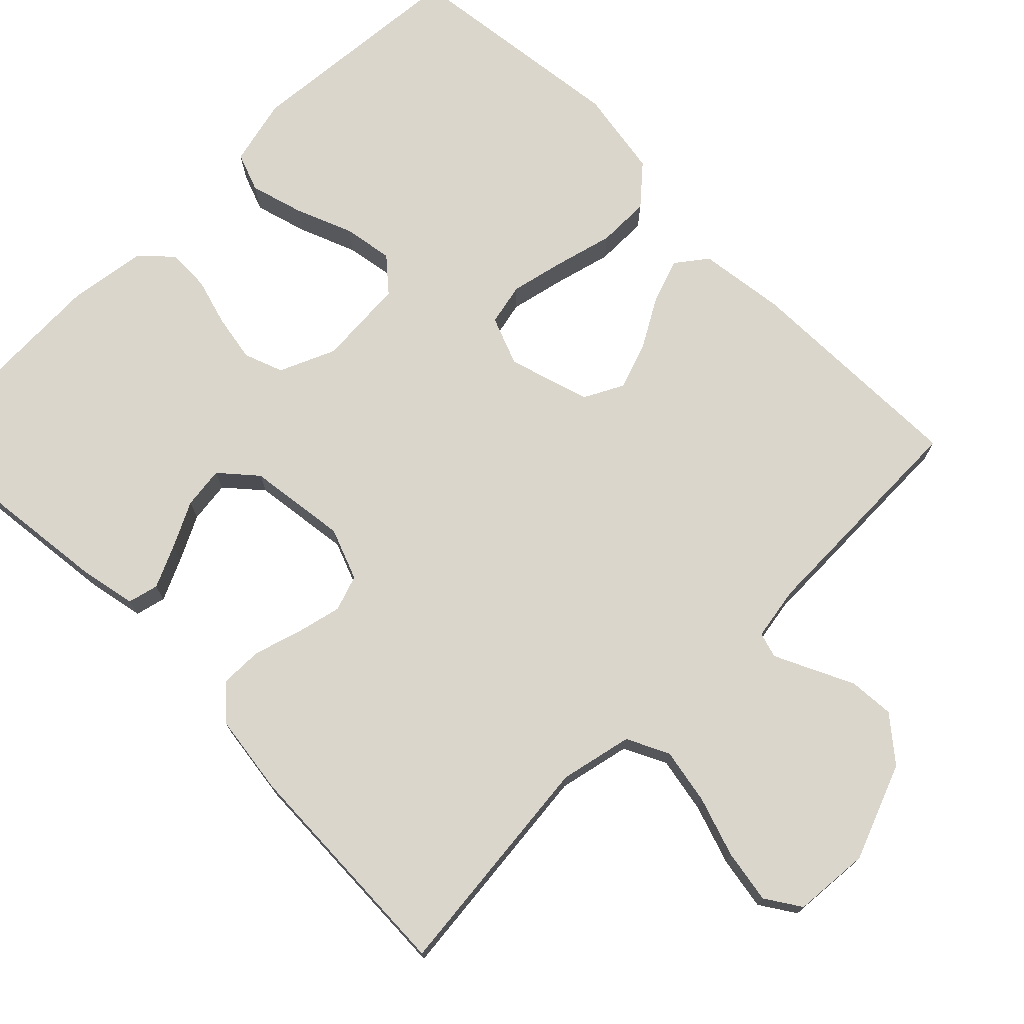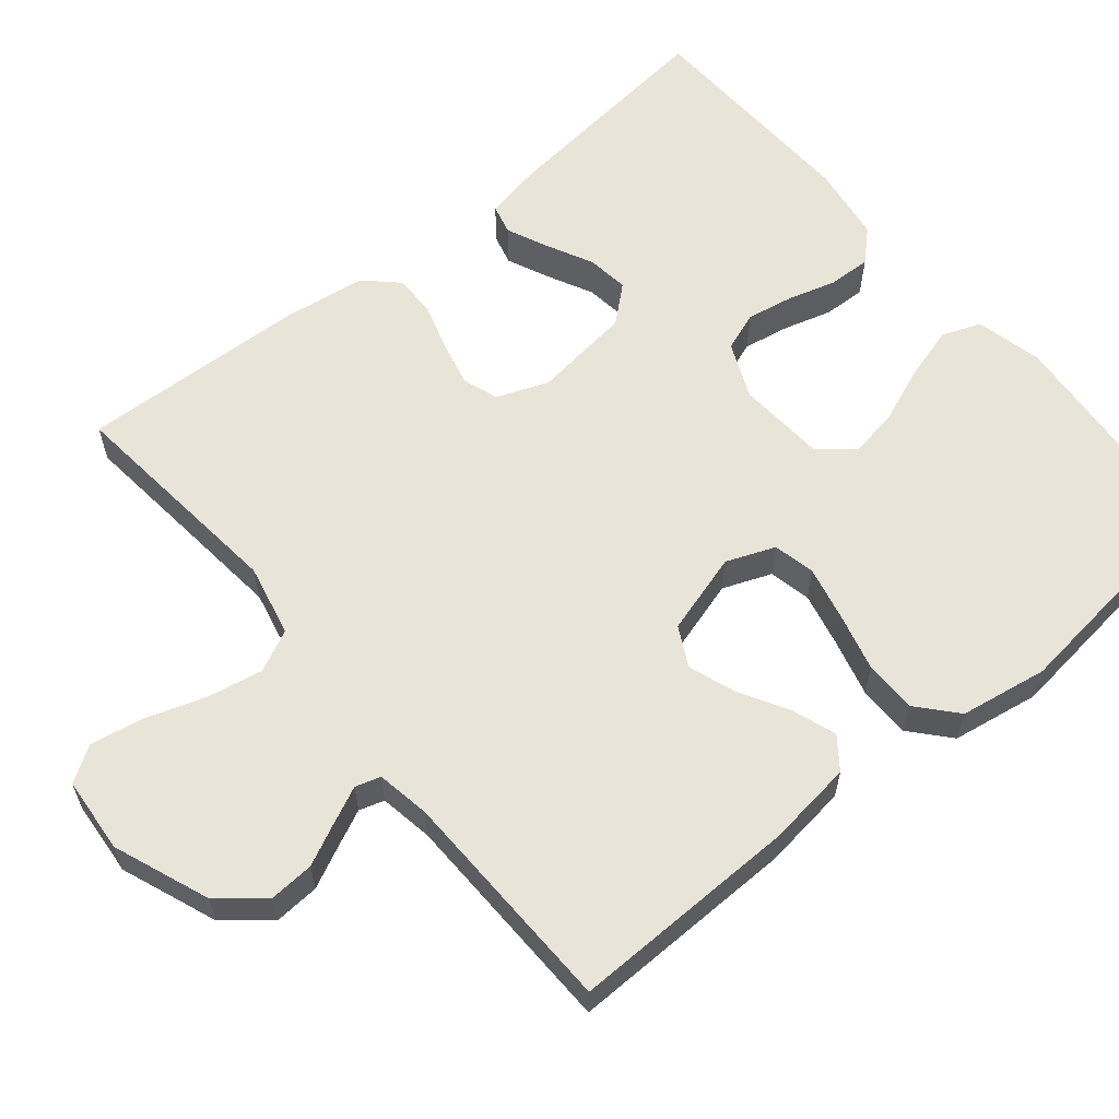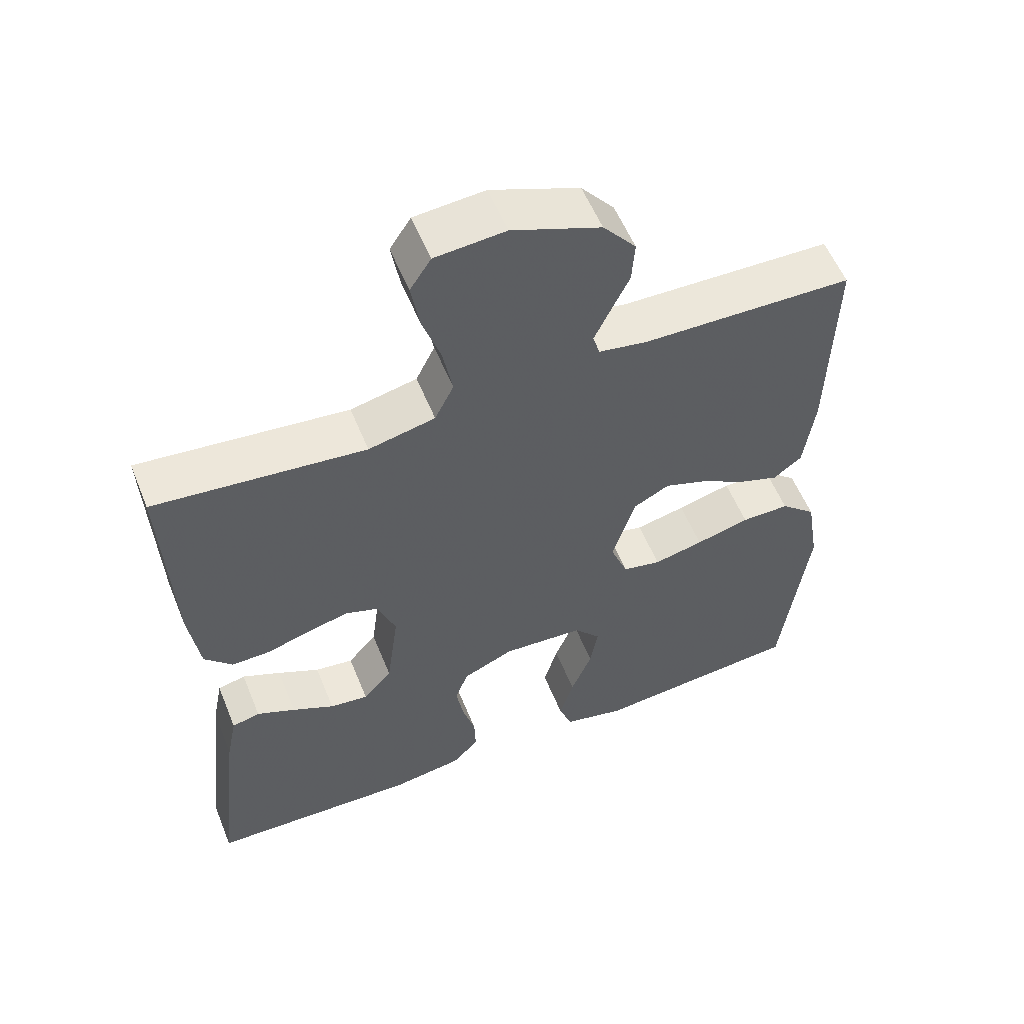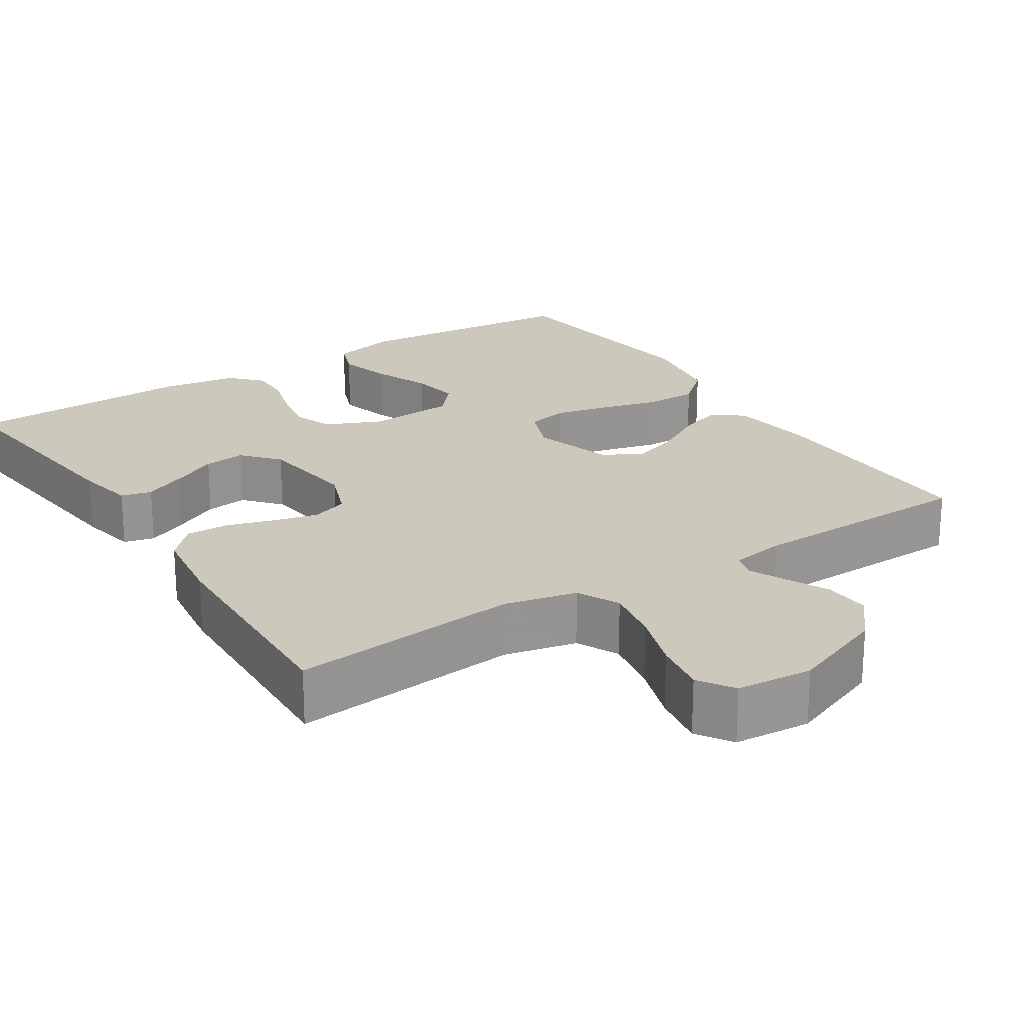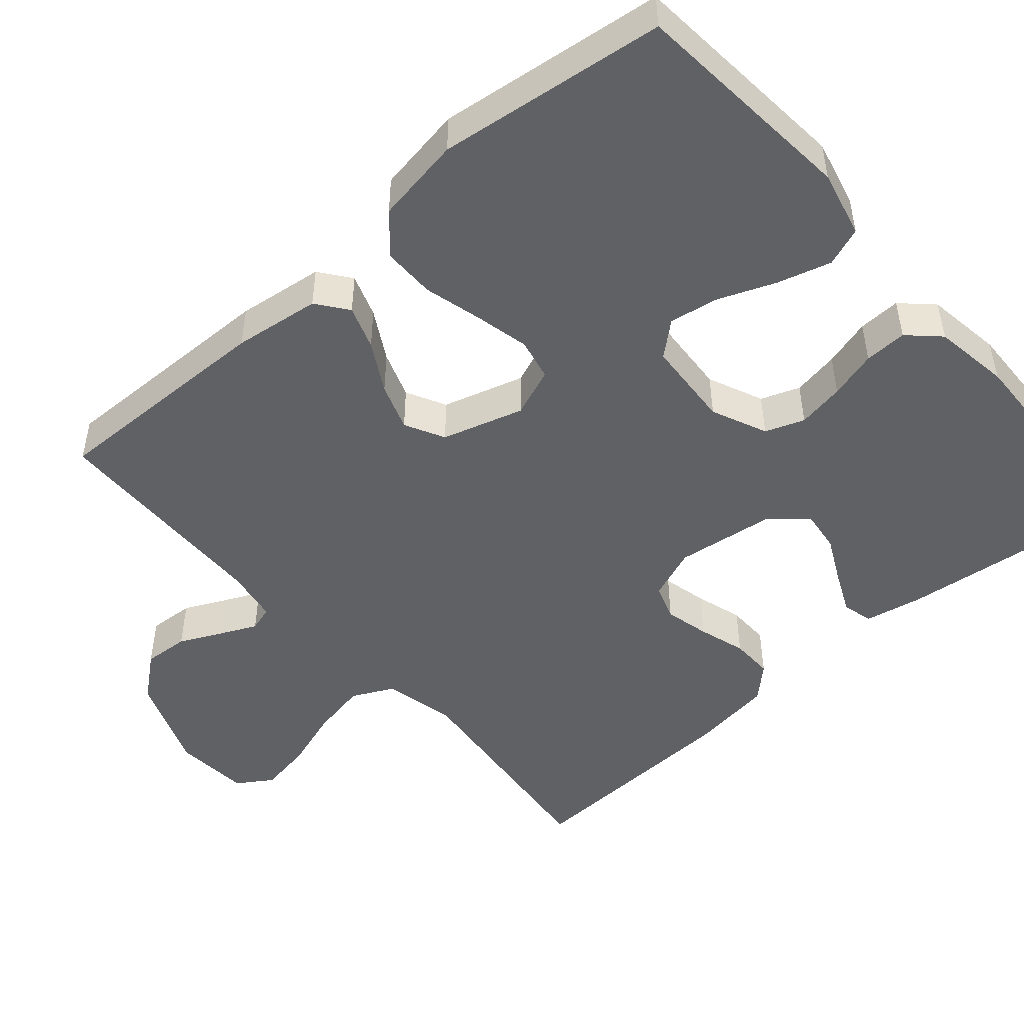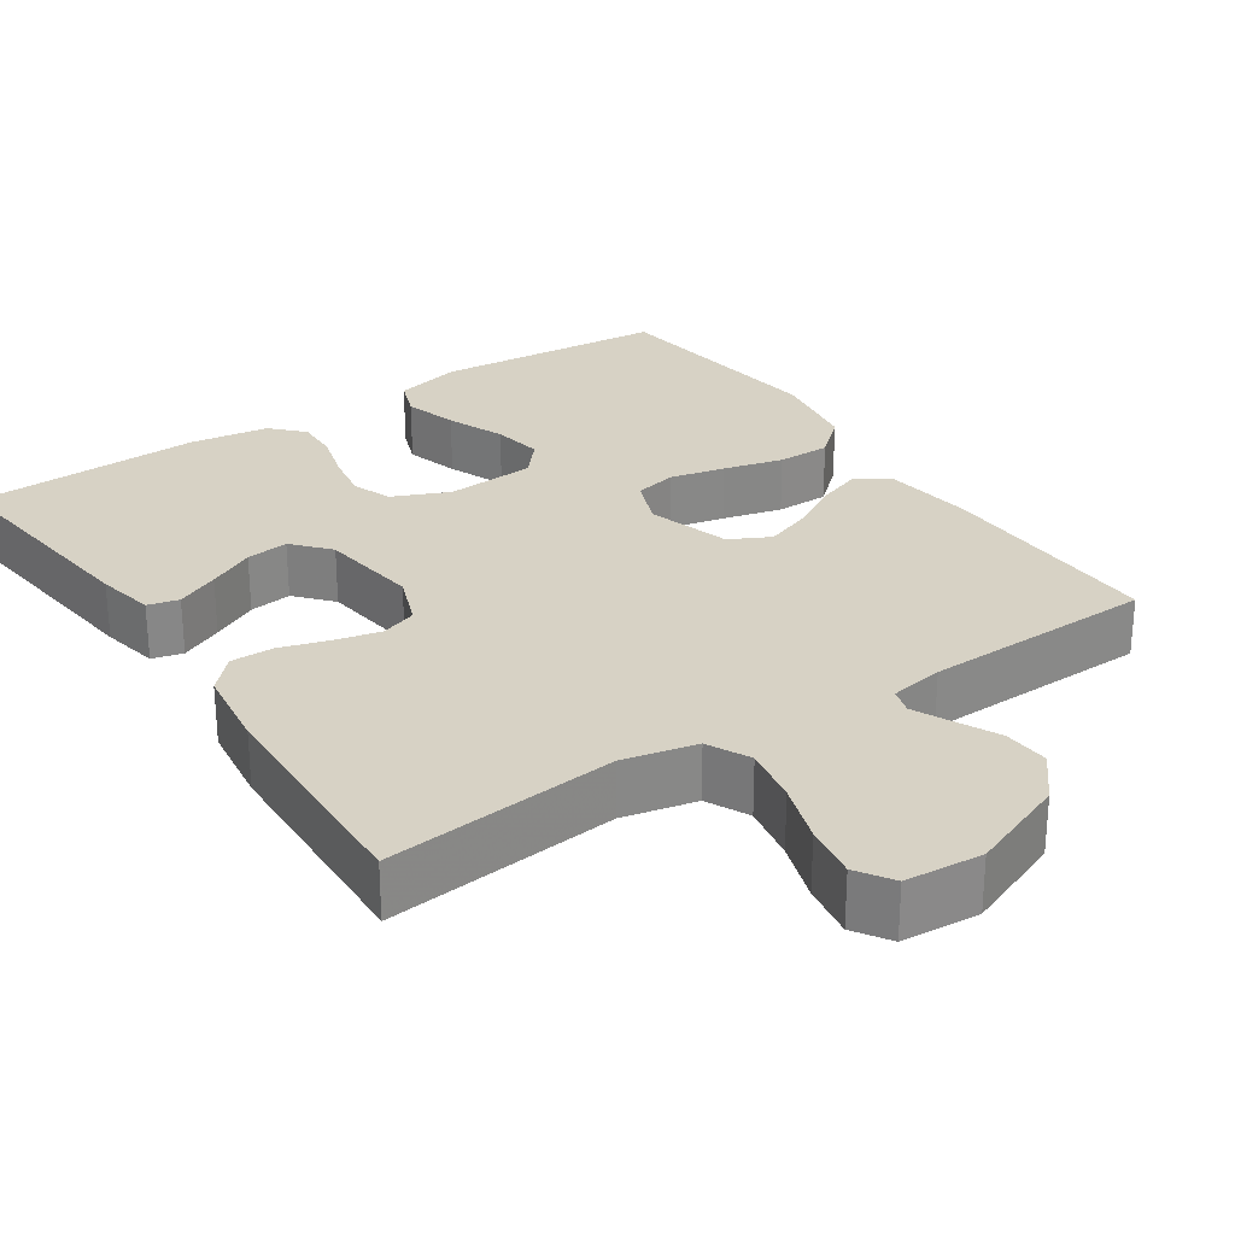
<metadata>
{"format":"obj","ext":"obj","renderer":"f3d","projection":"perspective","resolution":1024,"background":"white","views":[{"elev":73.6,"azim":-44.9,"up":"+Y"},{"elev":60.4,"azim":50.5,"up":"+Y"},{"elev":56.4,"azim":-22.0,"up":"+Z"},{"elev":22.2,"azim":-32.8,"up":"+Y"},{"elev":-48.6,"azim":131.1,"up":"+Y"},{"elev":27.5,"azim":-34.0,"up":"+Y"}]}
</metadata>
<code>
v -0.5 0.07 -0.5
v -0.466 0.07 -0.2
v -0.451 0.07 -0.125
v -0.411 0.07 -0.115
v -0.356 0.07 -0.14
v -0.296 0.07 -0.17
v -0.241 0.07 -0.177
v -0.2 0.07 -0.13
v -0.183 0.07 0
v -0.209 0.07 0.068
v -0.256 0.07 0.084
v -0.315 0.07 0.07
v -0.377 0.07 0.051
v -0.433 0.07 0.05
v -0.473 0.07 0.092
v -0.488 0.07 0.2
v -0.5 0.07 0.5
v -0.2 0.07 0.469
v -0.105 0.07 0.49
v -0.078 0.07 0.545
v -0.092 0.07 0.619
v -0.118 0.07 0.697
v -0.13 0.07 0.767
v -0.1 0.07 0.813
v 0 0.07 0.821
v 0.126 0.07 0.772
v 0.173 0.07 0.715
v 0.169 0.07 0.655
v 0.142 0.07 0.599
v 0.12 0.07 0.552
v 0.13 0.07 0.519
v 0.2 0.07 0.507
v 0.5 0.07 0.5
v 0.494 0.07 0.2
v 0.479 0.07 0.086
v 0.438 0.07 0.055
v 0.381 0.07 0.075
v 0.316 0.07 0.112
v 0.254 0.07 0.134
v 0.202 0.07 0.107
v 0.17 0.07 0
v 0.195 0.07 -0.064
v 0.25 0.07 -0.076
v 0.321 0.07 -0.06
v 0.398 0.07 -0.04
v 0.467 0.07 -0.04
v 0.518 0.07 -0.085
v 0.537 0.07 -0.2
v 0.5 0.07 -0.5
v 0.2 0.07 -0.526
v 0.112 0.07 -0.505
v 0.093 0.07 -0.454
v 0.113 0.07 -0.384
v 0.143 0.07 -0.309
v 0.154 0.07 -0.244
v 0.116 0.07 -0.2
v 0 0.07 -0.192
v -0.073 0.07 -0.224
v -0.092 0.07 -0.275
v -0.081 0.07 -0.337
v -0.063 0.07 -0.4
v -0.061 0.07 -0.456
v -0.099 0.07 -0.496
v -0.2 0.07 -0.511
v -0.5 0 -0.5
v -0.466 0 -0.2
v -0.451 0 -0.125
v -0.411 0 -0.115
v -0.356 0 -0.14
v -0.296 0 -0.17
v -0.241 0 -0.177
v -0.2 0 -0.13
v -0.183 0 0
v -0.209 0 0.068
v -0.256 0 0.084
v -0.315 0 0.07
v -0.377 0 0.051
v -0.433 0 0.05
v -0.473 0 0.092
v -0.488 0 0.2
v -0.5 0 0.5
v -0.2 0 0.469
v -0.105 0 0.49
v -0.078 0 0.545
v -0.092 0 0.619
v -0.118 0 0.697
v -0.13 0 0.767
v -0.1 0 0.813
v 0 0 0.821
v 0.126 0 0.772
v 0.173 0 0.715
v 0.169 0 0.655
v 0.142 0 0.599
v 0.12 0 0.552
v 0.13 0 0.519
v 0.2 0 0.507
v 0.5 0 0.5
v 0.494 0 0.2
v 0.479 0 0.086
v 0.438 0 0.055
v 0.381 0 0.075
v 0.316 0 0.112
v 0.254 0 0.134
v 0.202 0 0.107
v 0.17 0 0
v 0.195 0 -0.064
v 0.25 0 -0.076
v 0.321 0 -0.06
v 0.398 0 -0.04
v 0.467 0 -0.04
v 0.518 0 -0.085
v 0.537 0 -0.2
v 0.5 0 -0.5
v 0.2 0 -0.526
v 0.112 0 -0.505
v 0.093 0 -0.454
v 0.113 0 -0.384
v 0.143 0 -0.309
v 0.154 0 -0.244
v 0.116 0 -0.2
v 0 0 -0.192
v -0.073 0 -0.224
v -0.092 0 -0.275
v -0.081 0 -0.337
v -0.063 0 -0.4
v -0.061 0 -0.456
v -0.099 0 -0.496
v -0.2 0 -0.511
f 60 61 62 63
f 59 60 63 64
f 58 59 64 1
f 51 52 53 54
f 51 54 55
f 50 51 55
f 49 50 55
f 48 49 55 56
f 44 45 46 47
f 43 44 47 48
f 42 43 48 56
f 35 36 37 38
f 35 38 39
f 32 33 34 35
f 31 32 35 39
f 26 27 28 29
f 26 29 30
f 25 26 30
f 24 25 30 31
f 21 22 23 24
f 20 21 24 31
f 15 16 17 18
f 15 18 19
f 12 13 14 15
f 11 12 15 19
f 10 11 19 20
f 3 4 5 6
f 1 2 3 6
f 58 1 6 7
f 57 58 7 8
f 41 42 56 57
f 40 41 57 8
f 20 31 39 40
f 9 10 20 40
f 8 9 40
f 127 126 125 124
f 128 127 124 123
f 65 128 123 122
f 118 117 116 115
f 119 118 115
f 119 115 114
f 119 114 113
f 120 119 113 112
f 111 110 109 108
f 112 111 108 107
f 120 112 107 106
f 102 101 100 99
f 103 102 99
f 99 98 97 96
f 103 99 96 95
f 93 92 91 90
f 94 93 90
f 94 90 89
f 95 94 89 88
f 88 87 86 85
f 95 88 85 84
f 82 81 80 79
f 83 82 79
f 79 78 77 76
f 83 79 76 75
f 84 83 75 74
f 70 69 68 67
f 70 67 66 65
f 71 70 65 122
f 72 71 122 121
f 121 120 106 105
f 72 121 105 104
f 104 103 95 84
f 104 84 74 73
f 104 73 72
f 1 65 66 2
f 2 66 67 3
f 3 67 68 4
f 4 68 69 5
f 5 69 70 6
f 6 70 71 7
f 7 71 72 8
f 8 72 73 9
f 9 73 74 10
f 10 74 75 11
f 11 75 76 12
f 12 76 77 13
f 13 77 78 14
f 14 78 79 15
f 15 79 80 16
f 16 80 81 17
f 17 81 82 18
f 18 82 83 19
f 19 83 84 20
f 20 84 85 21
f 21 85 86 22
f 22 86 87 23
f 23 87 88 24
f 24 88 89 25
f 25 89 90 26
f 26 90 91 27
f 27 91 92 28
f 28 92 93 29
f 29 93 94 30
f 30 94 95 31
f 31 95 96 32
f 32 96 97 33
f 33 97 98 34
f 34 98 99 35
f 35 99 100 36
f 36 100 101 37
f 37 101 102 38
f 38 102 103 39
f 39 103 104 40
f 40 104 105 41
f 41 105 106 42
f 42 106 107 43
f 43 107 108 44
f 44 108 109 45
f 45 109 110 46
f 46 110 111 47
f 47 111 112 48
f 48 112 113 49
f 49 113 114 50
f 50 114 115 51
f 51 115 116 52
f 52 116 117 53
f 53 117 118 54
f 54 118 119 55
f 55 119 120 56
f 56 120 121 57
f 57 121 122 58
f 58 122 123 59
f 59 123 124 60
f 60 124 125 61
f 61 125 126 62
f 62 126 127 63
f 63 127 128 64
f 64 128 65 1

</code>
